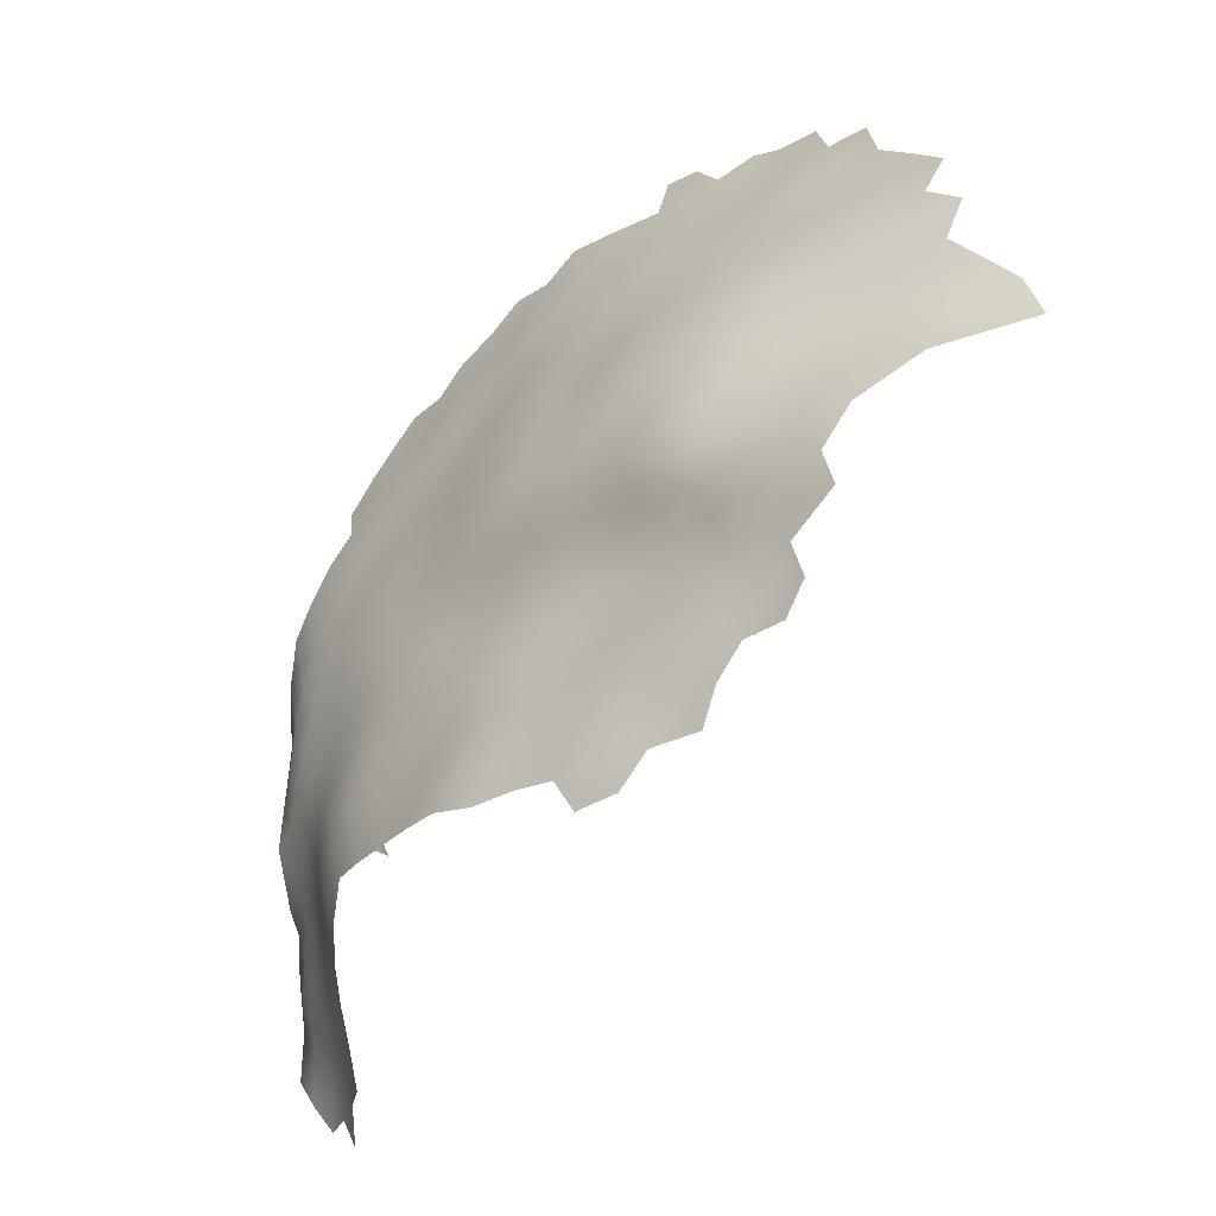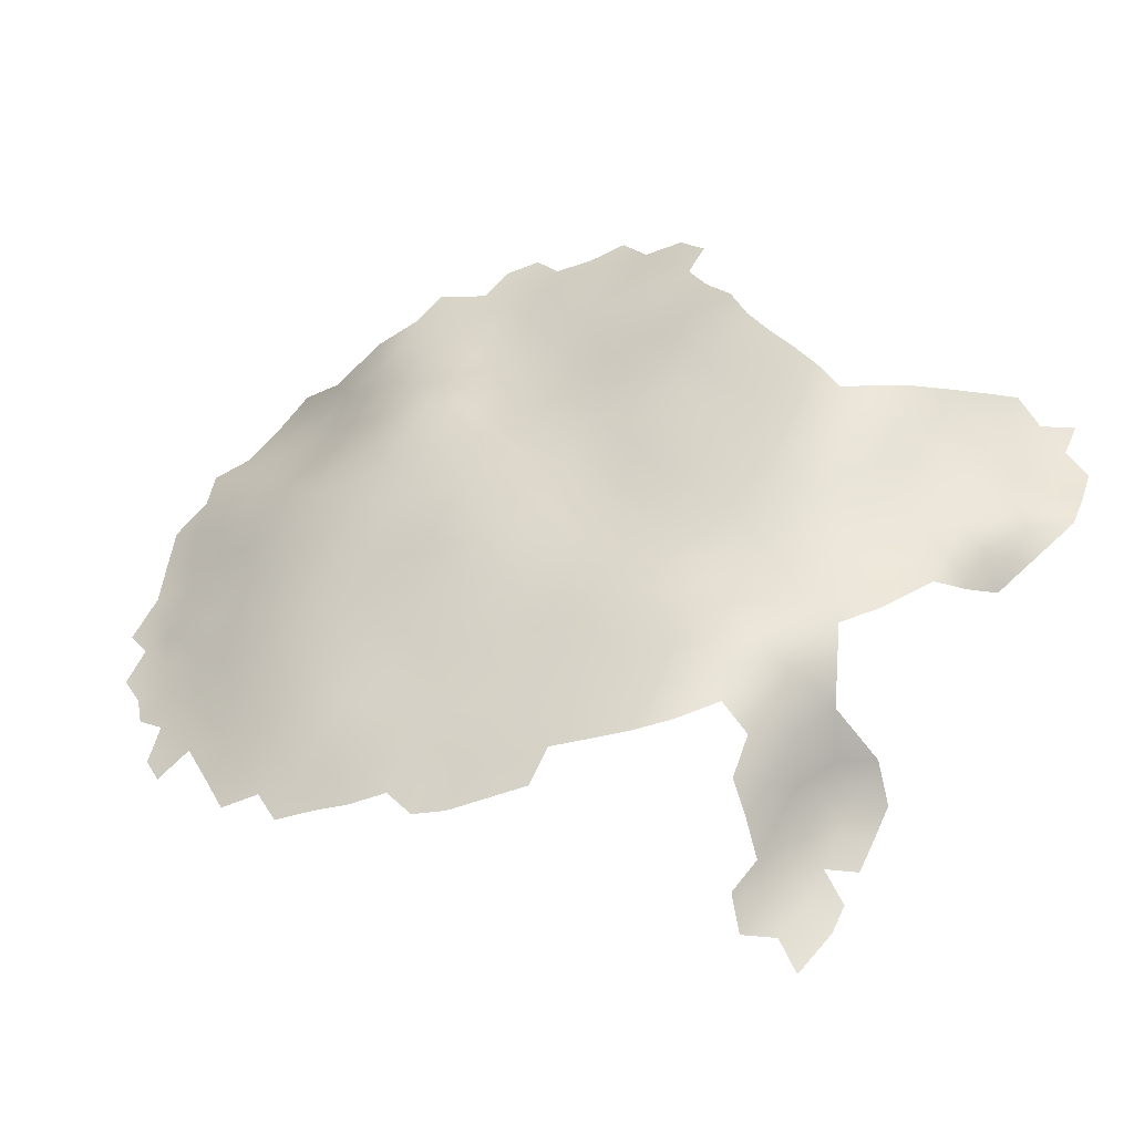
<metadata>
{"format":"obj","ext":"obj","renderer":"f3d","projection":"perspective","resolution":1024,"background":"white","views":[{"elev":-61.4,"azim":79.0,"up":"+Y"},{"elev":69.6,"azim":-154.5,"up":"+Z"}]}
</metadata>
<code>
v 135.4 -109.3 594.1
v 132.9 -107.7 595.9
v 133.1 -110.1 595.7
v 132.9 -112.6 595.5
v 121.8 -82.97 604.4
v 121.6 -79.45 605.2
v 101.6 -107.3 611.9
v 98.86 -109 612.2
v 162.2 -93.02 571.4
v 159.9 -92.97 573.9
v 160.7 -89.75 572.8
v 161.4 -95.92 572.3
v 148.6 -83.32 585.2
v 150.3 -79.89 583.7
v 155.2 -102.6 578.6
v 128.5 -78.48 601.1
v 94.03 -94.22 613.2
v 115.2 -96.78 606.9
v 101.5 -115.2 609.1
v 101.6 -111.2 610.5
v 98.21 -113.3 610.8
v 98.07 -117.4 609.7
v 101.5 -119.3 608.3
v 98.05 -121.4 608.8
v 101.5 -123.5 607.9
v 104.9 -121.3 607.1
v 104.9 -117.2 607.6
v 104.9 -113 608.8
v 98 -125.4 608.3
v 101.5 -127.6 607.4
v 104.9 -125.4 606.5
v 95.15 -111.6 611.9
v 94.22 -107.3 612.2
v 91.16 -113.6 611.9
v 94.65 -115.5 611
v 94.91 -103.1 612.7
v 98.29 -105.2 612.8
v 104.9 -108.9 610.2
v 94.63 -119.5 610
v 98.16 -100.7 613.5
v 101.6 -102.7 612.7
v 91.2 -121.7 609.5
v 94.63 -123.4 608.9
v 91.21 -125.6 608.3
v 94.67 -127.5 608
v 91.2 -117.8 610.8
v 101.5 -131.7 606.9
v 104.9 -129.5 606.2
v 98.04 -129.6 607.7
v 108.3 -143.8 602.2
v 108.3 -139.5 602.8
v 105 -142.1 604
v 111.7 -145.3 600.3
v 111.7 -141.2 600.8
v 111.7 -136.8 601.4
v 115 -143.1 598.9
v 115 -138.8 599.2
v 101.6 -140.1 605.4
v 101.6 -136 606.1
v 98.16 -138.2 606.3
v 98.15 -142.1 605.2
v 105 -137.8 604.7
v 142.3 -74.41 591.2
v 138.9 -76.92 593.6
v 142.2 -79.25 591
v 145.7 -76.77 588.1
v 135.5 -74.74 596.2
v 135.5 -79.46 595.9
v 138.9 -81.83 593.7
v 142.2 -84.2 590.9
v 145.6 -81.5 588
v 145.5 -86.44 588
v 115.1 -83.34 608.6
v 111.8 -85.88 610.2
v 115.2 -87.86 608.1
v 118.5 -85.24 606.3
v 118.4 -80.9 606.8
v 111.8 -90.34 609.8
v 108.4 -114.7 607
v 108.4 -118.8 606
v 145.5 -91.53 588
v 142.2 -89.1 590.8
v 142.2 -93.97 590.6
v 138.9 -91.64 593.1
v 138.9 -96.51 592.7
v 142.2 -98.71 590.1
v 145.5 -96.18 587.9
v 145.5 -100.9 587.4
v 148.9 -98.33 584.7
v 148.9 -93.59 584.9
v 138.9 -101.4 592.2
v 142.2 -103.4 589.6
v 148.9 -88.78 584.9
v 135.6 -99.59 594.7
v 135.7 -104.3 594.3
v 138.9 -106 591.8
v 138.9 -110.7 591.5
v 138.9 -115.2 590.9
v 135.6 -117.8 592.5
v 138.9 -119.5 590
v 142.2 -117 588.4
v 142.2 -112.6 589.1
v 142.2 -108 589.4
v 145.6 -114.4 586.5
v 145.6 -110 587
v 135.7 -122 591
v 138.9 -123.7 588.7
v 142.2 -121.1 587.5
v 145.5 -118.7 585.6
v 145.6 -105.5 587.2
v 132.3 -124.4 591.5
v 135.7 -125.9 589.3
v 132.3 -120.6 593.3
v 135.6 -94.58 594.9
v 152.1 -91.08 581.7
v 156.2 -91.11 577.5
v 153.2 -86.22 580.7
v 153.5 -95.91 580.3
v 132.4 -116.6 594.8
v 128.9 -119.2 595.4
v 129 -115.2 597
v 125.5 -117.7 597.7
v 125.5 -121.6 595.9
v 128.9 -122.9 593.7
v 125.4 -125.6 594.6
v 128.9 -127.1 592.2
v 129.4 -110.8 597.7
v 129 -106.3 598.3
v 125.5 -108.6 600
v 125.4 -113.3 599.3
v 122.1 -124.2 596.9
v 122.1 -120 598.1
v 122.1 -116 599.9
v 118.8 -118.5 600.4
v 118.8 -122.7 599.4
v 115.6 -120.8 601.8
v 115.5 -125.3 601.2
v 118.7 -127.3 598.8
v 122 -128.8 596.4
v 118.7 -114.6 602
v 115.4 -117.2 602.7
v 121.9 -133.4 595.7
v 125.3 -130.7 593.8
v 157.7 -96.14 576
v 152 -100.7 581.8
v 149 -107.4 584.4
v 148.9 -111.9 584.1
v 122.1 -111.7 601.3
v 157.7 -86.28 576.1
v 115.3 -113.3 604.2
v 115.3 -109.3 605.3
v 111.9 -112 606.3
v 111.9 -116 605
v 118.7 -110.4 603.3
v 111.9 -107.9 607.5
v 111.9 -103.5 607.9
v 108.5 -106 609.3
v 108.5 -110.3 608.4
v 115.3 -105.4 605.9
v 115.3 -101.1 606.3
v 111.9 -99.17 608.5
v 118.7 -103.1 604.2
v 118.7 -98.82 604.6
v 118.7 -94.43 605.2
v 122.1 -100.8 602.4
v 122.1 -96.41 602.8
v 121.8 -105.8 602.1
v 125.5 -103.1 600.4
v 125.4 -98.43 600.7
v 122.1 -92.02 603.5
v 122 -87.43 604.1
v 118.8 -90.01 605.9
v 125.3 -93.91 601.1
v 125.4 -89.48 602
v 115.3 -92.52 607.6
v 128.6 -91.49 599.5
v 128.6 -96.1 598.9
v 128.8 -101 598.7
v 132 -98.32 596.9
v 132 -93.47 597.1
v 131.6 -89.42 598
v 94.67 -144 604.5
v 91.24 -145.9 603.2
v 91.2 -142 604.4
v 87.85 -143.8 602.9
v 87.88 -147.7 601.7
v 87.84 -140.2 604.3
v 87.91 -136.4 605.5
v 84.4 -138.2 604.7
v 84.4 -141.9 603.1
v 91.33 -138.4 605.3
v 87.93 -132.4 606.4
v 84.41 -134.4 606.1
v 91.44 -134.5 606.2
v 84.44 -145.6 601.5
v 80.99 -143.5 601.8
v 80.97 -147.3 600.5
v 77.46 -145.4 600.9
v 77.54 -149.2 599.5
v 84.42 -149.5 600.4
v 132.3 -128.4 589.8
v 108.5 -101.4 610
v 104.9 -104.6 611.2
v 115 -134.4 599.8
v 108.4 -135.1 603.5
v 111.7 -132.5 602.1
v 111.8 -128.1 602.9
v 108.4 -130.7 604.2
v 115 -130.1 600.7
v 112 -119.8 604.1
v 144.4 -154.7 572.9
v 144.4 -150.5 574.3
v 147.4 -152.2 571.7
v 141.1 -153.3 575.8
v 148.2 -147.8 572.9
v 144.4 -146.2 575.8
v 147.7 -143.4 574.9
v 151.1 -144.4 572.6
v 141.2 -149.2 577.3
v 151.1 -140.7 574
v 154.5 -142 571.3
v 137.8 -155.5 577.4
v 148.8 -103.1 584.7
v 111.9 -94.75 609.2
v 108.5 -97.01 610.7
v 145.4 -123 585
v 142.2 -125.4 586.5
v 94.84 -132.3 607.2
v 91.38 -130.3 607.2
v 94.85 -136.4 606.4
v 152 -75.69 582.9
v 101.5 -97.04 613.7
v 104.9 -94.41 612.8
v 105 -99.05 612.1
v 108.4 -92.26 611.6
v 137.9 -152.1 579
v 108.4 -122.8 605.5
v 84.41 -130.5 607.1
v 84.44 -126.5 608.1
v 80.96 -128.8 607.3
v 81.23 -132.6 606.7
v 78.02 -133.6 606
v 80.9 -136.2 605.4
v 77.43 -138 604.3
v 80.96 -139.9 603.6
v 77.47 -141.6 602.4
v 73.97 -139.9 603.8
v 74.3 -143.7 601.7
v 87.92 -128.4 607.6
v 105 -133.6 605.5
v 98.06 -133.9 607.1
v 159.4 -100.7 574
v 163.3 -100 569.8
v 158 -105.5 575.6
v 161.6 -104.8 571.7
v 115.1 -147.2 598.2
v 148.8 -116 583.5
v 132 -76.85 598.5
v 118.4 -136.3 597.5
v 118.4 -140.8 597.1
v 118.4 -145.2 596.6
v 121.3 -142.9 594.7
v 121.7 -138.6 595
v 118.4 -131.9 598.4
v 139 -127.5 587
v 125.3 -135.9 592.6
v 128.6 -132.2 590.9
v 125.4 -85 602.4
v 94.68 -140.1 605.5
v 134.9 -158.8 578.1
v 134.5 -154.3 580.3
v 155.8 -81.87 578.5
v 159.1 -82.09 575.4
v 154.7 -77.37 580.4
v 108.4 -126.5 605
v 155.9 -109.3 577.9
v 159.8 -109.5 573.5
v 135.7 -113.8 593.4
v 148.6 -120.7 582.7
v 124.5 -158 587
v 124.5 -153.6 588.9
v 127.8 -159.2 583.8
v 127.8 -154.9 585.9
v 132 -81.44 598.3
v 152.3 -105.3 581.5
v 152.3 -110.1 581.3
v 128.6 -87.16 600.3
v 135.8 -130.1 587
v 138.9 -86.74 593.5
v 131.2 -156.9 581.9
v 84.43 -122.6 609.4
v 87.89 -124.4 608.9
v 125.2 -80.84 602.9
v 118.3 -106.7 604
v 132.4 -103.5 596.5
v 80.84 -80.55 608.6
v 88.22 -120.7 610.1
v 138 -147.7 580.4
v 138 -143 581.3
v 138 -138.4 582.2
v 134.8 -140.9 584
v 134.4 -145.9 583.6
v 141.2 -144.7 578.5
v 141.3 -140.3 579.6
v 144.5 -142 577.2
v 141.3 -136.1 581.1
v 144.6 -137.9 578.7
v 147.8 -139.5 576.7
v 135.1 -150.3 581.8
v 135.2 -89.36 595.8
v 135 -135.9 584.9
v 138.2 -134 583.7
v 112.2 -123.4 603.4
v 121.5 -146.7 593.6
v 118.1 -150.1 595.2
v 121.4 -151.5 592
v 124.6 -148 590.7
v 124.4 -142.8 592.1
v 127.6 -149.8 587.9
v 127.6 -145 588.9
v 127.8 -140.3 589.7
v 130.5 -146.7 586.5
v 131 -142.4 586.7
v 131.2 -151.2 584.5
v 144.6 -134 580.8
v 148 -135.4 578.4
v 151.8 -117.8 580.3
v 141.5 -132.4 583.2
v 132.1 -132.9 588.1
v 89.65 -84.36 611.7
v 87.29 -81.18 610.8
v 86.42 -85.47 608.9
v 88.76 -88.74 609.9
v 85.75 -90.4 606.8
v 88.56 -93.14 608.7
v 91.41 -91.64 611.8
v 90.91 -96.01 610.7
v 85.79 -94.78 605.5
v 88.21 -97.74 607.7
v 90.6 -101.8 610.2
v 82.74 -88.02 606.1
v 82.65 -92.17 604.1
v 82.68 -96.53 603.3
v 85.39 -98.92 604.8
v 79.34 -93.82 602.5
v 79.4 -89.8 603.8
v 79.39 -86.27 605.8
v 79.33 -97.75 601.3
v 73.88 -136.2 605.5
v 83.92 -83.01 608.4
v 144.5 -130.8 583.1
v 147.9 -130.9 580.7
v 145.3 -127.5 584
v 148.2 -125.4 582.4
v 128.6 -82.89 600.5
v 128.7 -136.2 589.6
v 131.5 -138.2 587
v 88.02 -106.3 608.9
v 135.5 -84.17 596.1
v 139.2 -130.6 585.3
v 94.49 -98.87 613.1
v 157.8 -114.5 574.8
v 165.4 -112.4 566.9
v 169 -112.4 562.7
v 167.4 -107.7 564.9
v 163.8 -108.1 569.2
v 161.8 -112.6 570.9
v 159.8 -116.7 571.6
v 163 -116.6 568.2
v 166.7 -116.6 564
v 157 -120.4 572.8
v 160 -120.8 569
v 154.3 -119.9 576.8
v 151.2 -124.8 579.1
v 154.3 -125.3 574.7
v 157.3 -125.4 570.6
v 160.5 -125.1 566.2
v 155.4 -129.8 572.6
v 158.5 -130.6 568.2
v 170.9 -107.8 560.9
v 169.3 -103.1 563.1
v 165.6 -103.3 567
v 167.4 -98.15 565.6
v 163.5 -120.6 565.2
v 170.4 -116.6 560
v 164.4 -86.52 570.4
v 164.4 -91 569.4
v 167.6 -92.52 566.4
v 164.4 -95.3 568.8
v 161.2 -84.61 573.2
v 167.5 -120.1 561.1
v 167.7 -123.8 558
v 167.8 -127.6 555.1
v 167.2 -133.5 553.6
v 164.3 -124 562.1
v 164.8 -128.3 559.4
v 161.8 -133.2 562.9
v 154.3 -138.2 572.8
v 153.7 -146.5 570.2
v 157.8 -138.1 569.1
v 154.5 -114.2 578.5
v 155.5 -134.2 572.1
v 87.94 -116.9 611.7
v 142.2 -129.1 585
v 79.39 -102.1 599.9
v 82.17 -105.2 602.5
v 82.48 -100.5 602.4
v 161.7 -128.3 563.9
v 132 -85.42 598.2
v 151.8 -131.7 576.7
v 81.16 -124.1 607.3
v 151.4 -136.6 575.4
v 85.83 -102.5 605.6
v 78.06 -126 604.9
v 151.6 -113.8 581.4
f 1 2 3
f 10 12 9
f 353 404 351
f 9 11 10
f 1 3 4
f 312 328 360
f 20 7 8
f 328 404 360
f 328 351 404
f 45 29 43
f 195 190 196
f 190 189 245
f 191 187 184
f 191 188 187
f 42 43 39
f 197 195 196
f 243 241 242
f 42 39 46
f 24 22 39
f 24 39 43
f 192 229 249
f 34 35 32
f 346 341 347
f 193 192 238
f 195 185 190
f 297 291 292
f 245 196 190
f 43 44 45
f 43 42 44
f 199 197 198
f 190 185 187
f 190 187 189
f 188 189 187
f 291 239 292
f 269 60 230
f 60 61 58
f 21 32 35
f 195 197 200
f 193 238 241
f 193 241 243
f 24 43 29
f 182 184 183
f 238 192 249
f 184 187 185
f 184 185 183
f 36 40 361
f 194 229 192
f 198 246 248
f 195 186 185
f 183 185 186
f 269 61 60
f 246 196 245
f 38 7 20
f 244 246 245
f 228 229 194
f 193 189 188
f 194 230 228
f 249 292 239
f 238 240 241
f 23 22 24
f 194 188 191
f 238 249 239
f 238 239 240
f 62 250 59
f 244 243 242
f 59 60 58
f 192 193 188
f 192 188 194
f 411 239 291
f 360 265 288
f 244 349 247
f 244 242 349
f 200 186 195
f 37 8 7
f 269 191 184
f 348 407 343
f 243 189 193
f 49 29 45
f 23 27 19
f 23 19 22
f 198 197 196
f 198 196 246
f 30 47 48
f 269 182 61
f 269 184 182
f 25 24 29
f 245 189 243
f 245 243 244
f 40 37 41
f 40 36 37
f 62 59 58
f 47 49 251
f 47 30 49
f 191 269 230
f 191 230 194
f 150 141 140
f 247 246 244
f 237 31 275
f 237 26 31
f 35 46 39
f 35 39 22
f 79 27 80
f 47 250 48
f 19 28 20
f 19 20 21
f 247 248 246
f 34 46 35
f 22 19 21
f 22 21 35
f 123 124 120
f 113 120 124
f 404 265 360
f 404 227 265
f 119 120 113
f 256 56 53
f 141 136 134
f 111 112 106
f 111 201 112
f 25 26 23
f 25 23 24
f 30 29 49
f 30 25 29
f 26 27 23
f 30 48 31
f 217 308 305
f 342 341 346
f 207 275 208
f 119 121 120
f 107 265 227
f 25 30 31
f 25 31 26
f 148 140 133
f 36 33 37
f 106 113 111
f 154 140 148
f 134 133 140
f 134 140 141
f 27 28 19
f 251 228 230
f 355 268 287
f 334 341 342
f 132 133 134
f 225 202 161
f 131 125 123
f 54 53 56
f 111 124 126
f 111 113 124
f 107 106 112
f 233 232 234
f 206 205 55
f 155 157 158
f 79 28 27
f 201 288 112
f 38 20 28
f 224 18 175
f 326 352 325
f 122 123 120
f 122 120 121
f 206 204 209
f 47 59 250
f 153 150 152
f 153 141 150
f 303 216 305
f 218 220 217
f 57 54 56
f 147 257 415
f 344 343 407
f 112 265 107
f 112 288 265
f 339 337 335
f 329 288 201
f 100 106 107
f 100 107 108
f 210 313 136
f 207 208 206
f 207 206 209
f 101 100 108
f 389 387 9
f 132 123 122
f 125 124 123
f 125 126 124
f 228 251 49
f 51 52 50
f 62 52 51
f 62 58 52
f 203 7 38
f 307 326 325
f 398 412 220
f 201 111 126
f 156 157 155
f 205 206 208
f 154 151 150
f 154 150 140
f 151 152 150
f 151 155 152
f 170 172 164
f 130 148 133
f 131 123 132
f 300 304 306
f 57 260 259
f 215 218 217
f 163 162 165
f 278 119 99
f 224 161 18
f 224 225 161
f 222 236 271
f 222 271 270
f 328 325 351
f 328 306 325
f 216 217 305
f 216 215 217
f 326 307 308
f 168 165 167
f 133 132 122
f 162 163 160
f 166 163 165
f 55 204 206
f 98 278 99
f 95 295 2
f 294 151 154
f 294 159 151
f 159 155 151
f 159 156 155
f 156 159 160
f 46 403 297
f 46 297 42
f 263 259 260
f 306 307 325
f 306 304 307
f 162 294 167
f 162 167 165
f 355 409 284
f 135 134 136
f 169 166 165
f 169 165 168
f 42 297 292
f 42 292 44
f 226 109 108
f 338 334 342
f 119 278 4
f 210 141 153
f 210 136 141
f 101 98 100
f 74 75 73
f 57 55 54
f 305 308 307
f 305 307 304
f 80 27 26
f 80 26 237
f 166 170 164
f 166 164 163
f 101 102 98
f 169 177 173
f 411 240 239
f 348 405 407
f 99 119 113
f 335 333 334
f 152 155 158
f 308 217 220
f 108 107 227
f 213 212 211
f 261 56 256
f 173 174 170
f 226 108 227
f 173 166 169
f 173 170 166
f 343 345 348
f 174 176 287
f 174 173 176
f 97 98 102
f 174 287 268
f 162 159 294
f 162 160 159
f 160 18 161
f 160 161 156
f 59 47 251
f 44 292 249
f 314 316 317
f 260 57 56
f 260 56 261
f 303 305 304
f 135 132 134
f 135 131 132
f 299 303 304
f 355 293 268
f 268 171 174
f 293 6 5
f 51 54 55
f 77 5 6
f 77 76 5
f 100 98 99
f 41 7 203
f 41 37 7
f 75 74 78
f 75 76 73
f 279 109 226
f 300 299 304
f 300 301 299
f 343 338 342
f 343 342 345
f 409 355 287
f 267 143 266
f 156 161 202
f 57 204 55
f 219 214 212
f 152 79 153
f 205 250 62
f 300 312 311
f 336 335 337
f 221 398 220
f 221 220 218
f 353 227 404
f 54 51 50
f 54 50 53
f 399 221 218
f 309 271 236
f 127 129 130
f 127 128 129
f 314 315 316
f 172 175 164
f 110 103 105
f 109 101 108
f 212 215 216
f 312 306 328
f 312 300 306
f 169 168 178
f 264 209 204
f 170 174 171
f 170 171 172
f 202 157 156
f 101 104 102
f 101 109 104
f 356 267 266
f 214 211 212
f 213 215 212
f 34 403 46
f 318 320 321
f 51 205 62
f 51 55 205
f 389 9 12
f 86 91 92
f 145 285 15
f 80 153 79
f 80 210 153
f 77 73 76
f 137 135 136
f 137 136 313
f 344 338 343
f 262 263 260
f 262 260 261
f 60 251 230
f 60 59 251
f 336 333 335
f 135 137 138
f 259 264 204
f 259 204 57
f 283 280 282
f 283 281 280
f 97 102 103
f 97 103 96
f 226 227 353
f 331 350 332
f 331 332 330
f 110 92 103
f 302 299 301
f 95 96 91
f 95 91 94
f 354 226 353
f 298 302 309
f 96 103 92
f 96 92 91
f 105 103 102
f 105 102 104
f 164 175 18
f 99 113 106
f 99 106 100
f 158 38 28
f 352 351 325
f 86 83 85
f 323 320 322
f 323 321 320
f 290 270 271
f 219 212 216
f 219 216 303
f 147 415 286
f 110 88 92
f 177 176 173
f 319 320 317
f 319 322 320
f 314 262 261
f 236 222 214
f 87 83 86
f 330 332 333
f 81 83 87
f 327 415 257
f 149 390 273
f 146 223 110
f 354 279 226
f 359 69 68
f 317 320 318
f 179 180 177
f 78 224 175
f 268 293 5
f 268 5 171
f 315 314 261
f 157 38 158
f 157 203 38
f 86 92 88
f 86 88 87
f 278 1 4
f 359 284 409
f 139 142 143
f 177 169 178
f 177 178 179
f 298 309 236
f 298 299 302
f 335 334 338
f 121 127 130
f 414 240 411
f 223 88 110
f 68 64 67
f 84 114 85
f 84 85 83
f 355 16 293
f 129 148 130
f 65 63 64
f 171 5 76
f 257 109 279
f 257 104 109
f 289 84 82
f 318 262 314
f 318 314 317
f 324 322 319
f 163 18 160
f 163 164 18
f 70 289 82
f 236 214 219
f 236 219 298
f 180 181 176
f 180 176 177
f 75 78 175
f 412 308 220
f 412 326 308
f 339 335 338
f 339 338 344
f 284 359 68
f 75 175 172
f 82 84 83
f 298 219 303
f 298 303 299
f 400 398 221
f 410 352 326
f 410 326 412
f 406 407 405
f 72 70 82
f 147 104 257
f 147 105 104
f 89 87 88
f 266 143 142
f 311 301 300
f 208 48 250
f 208 250 205
f 289 310 84
f 275 31 48
f 275 48 208
f 91 85 94
f 91 86 85
f 82 83 81
f 172 171 76
f 172 76 75
f 72 82 81
f 90 81 87
f 90 87 89
f 310 114 84
f 401 415 327
f 287 176 181
f 287 181 409
f 71 65 70
f 94 85 114
f 359 289 69
f 337 17 336
f 79 158 28
f 79 152 158
f 139 125 131
f 89 88 223
f 367 368 369
f 389 388 387
f 69 64 68
f 363 367 369
f 413 344 407
f 413 407 406
f 33 8 37
f 387 11 9
f 72 71 70
f 391 395 392
f 258 68 67
f 258 284 68
f 359 310 289
f 66 65 71
f 66 63 65
f 138 137 209
f 138 209 264
f 202 225 234
f 69 65 64
f 142 264 259
f 130 133 122
f 130 122 121
f 69 289 70
f 69 70 65
f 146 105 147
f 146 110 105
f 97 278 98
f 97 1 278
f 131 135 138
f 131 138 139
f 210 237 313
f 210 80 237
f 95 2 1
f 368 371 372
f 93 81 90
f 93 72 81
f 202 203 157
f 369 368 372
f 369 372 384
f 285 223 146
f 146 147 286
f 146 286 285
f 279 327 257
f 144 12 10
f 225 233 234
f 366 367 363
f 224 78 235
f 137 207 209
f 357 323 301
f 357 301 311
f 21 20 8
f 44 229 45
f 44 249 229
f 207 137 313
f 149 273 272
f 115 93 90
f 402 398 400
f 385 370 391
f 45 228 49
f 45 229 228
f 321 357 356
f 321 323 357
f 263 142 259
f 263 266 142
f 365 364 380
f 127 4 3
f 139 138 264
f 139 264 142
f 116 118 144
f 128 2 295
f 115 116 117
f 225 224 235
f 225 235 233
f 115 118 116
f 374 375 373
f 315 261 256
f 96 1 97
f 96 95 1
f 364 370 385
f 313 237 275
f 313 275 207
f 252 254 255
f 276 401 362
f 254 277 255
f 382 365 381
f 379 378 402
f 364 363 370
f 125 139 143
f 252 255 253
f 378 376 375
f 375 376 371
f 375 371 373
f 252 12 144
f 381 365 380
f 376 372 371
f 365 363 364
f 365 366 363
f 145 223 285
f 145 89 223
f 377 384 372
f 149 117 116
f 149 272 117
f 283 319 281
f 283 324 319
f 310 181 180
f 310 180 114
f 276 277 254
f 276 362 277
f 178 168 128
f 178 128 295
f 179 178 295
f 376 377 372
f 381 383 382
f 386 11 387
f 386 390 11
f 121 119 4
f 121 4 127
f 32 21 8
f 32 8 33
f 253 389 12
f 253 12 252
f 379 408 377
f 396 392 395
f 396 393 392
f 149 11 390
f 401 276 286
f 401 286 415
f 379 376 378
f 379 377 376
f 370 369 384
f 370 363 369
f 383 388 389
f 334 333 332
f 382 366 365
f 332 341 334
f 143 126 125
f 129 128 168
f 129 168 167
f 391 370 384
f 391 384 395
f 408 396 395
f 267 329 201
f 284 16 355
f 284 258 16
f 340 337 339
f 179 94 114
f 179 114 180
f 356 329 267
f 290 283 282
f 362 368 367
f 362 367 277
f 352 353 351
f 94 179 295
f 94 295 95
f 267 126 143
f 267 201 126
f 127 2 128
f 127 3 2
f 310 409 181
f 310 359 409
f 72 13 71
f 340 36 361
f 357 329 356
f 357 311 329
f 116 144 10
f 377 408 395
f 377 395 384
f 274 231 14
f 312 360 288
f 366 255 277
f 366 277 367
f 263 262 318
f 253 382 383
f 253 383 389
f 321 356 266
f 154 167 294
f 361 17 337
f 361 337 340
f 71 13 14
f 341 332 350
f 234 203 202
f 234 41 203
f 232 41 234
f 232 40 41
f 323 322 302
f 323 302 301
f 397 396 408
f 374 279 354
f 373 401 327
f 317 281 319
f 317 316 281
f 276 254 15
f 350 296 347
f 350 347 341
f 354 353 352
f 167 148 129
f 167 154 148
f 371 368 362
f 402 412 398
f 324 283 290
f 324 271 309
f 324 290 271
f 240 242 241
f 324 302 322
f 324 309 302
f 291 297 403
f 382 253 255
f 382 255 366
f 413 358 340
f 276 285 286
f 276 15 285
f 34 32 33
f 413 339 344
f 413 340 339
f 397 408 379
f 116 11 149
f 116 10 11
f 93 13 72
f 311 312 288
f 311 288 329
f 66 71 14
f 117 93 115
f 374 354 352
f 374 352 410
f 340 33 36
f 252 15 254
f 373 371 362
f 373 362 401
f 358 33 340
f 402 378 410
f 402 410 412
f 399 218 215
f 374 373 327
f 374 327 279
f 118 145 15
f 318 321 266
f 318 266 263
f 118 89 145
f 118 115 90
f 118 90 89
f 375 374 410
f 375 410 378
f 272 274 14
f 272 14 117
f 414 242 240
f 358 34 33
f 394 393 396
f 379 402 400
f 358 413 406
f 144 118 15
f 144 15 252
f 117 13 93
f 117 14 13
f 397 379 400
f 414 349 242
f 397 394 396

</code>
